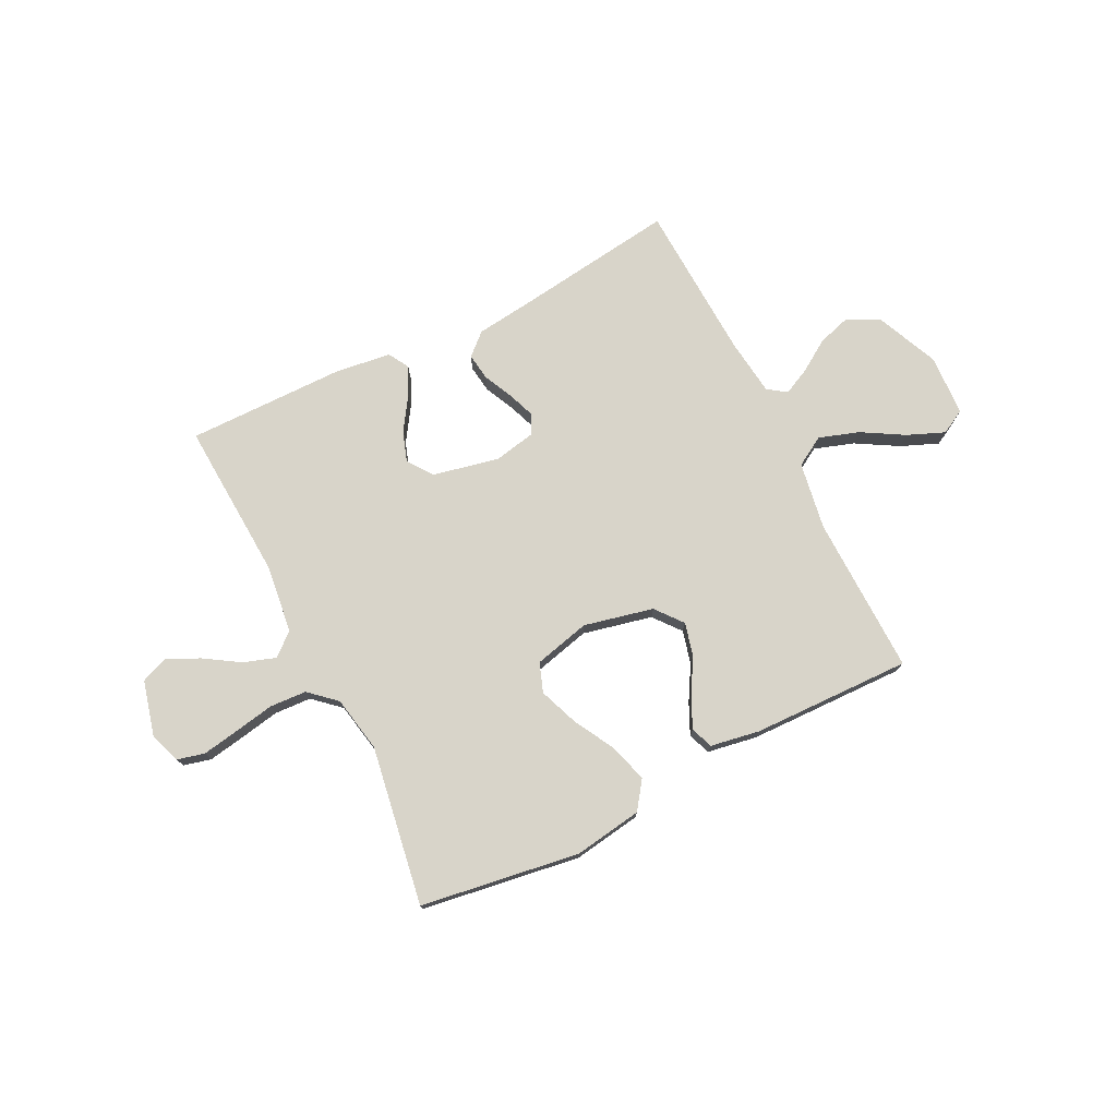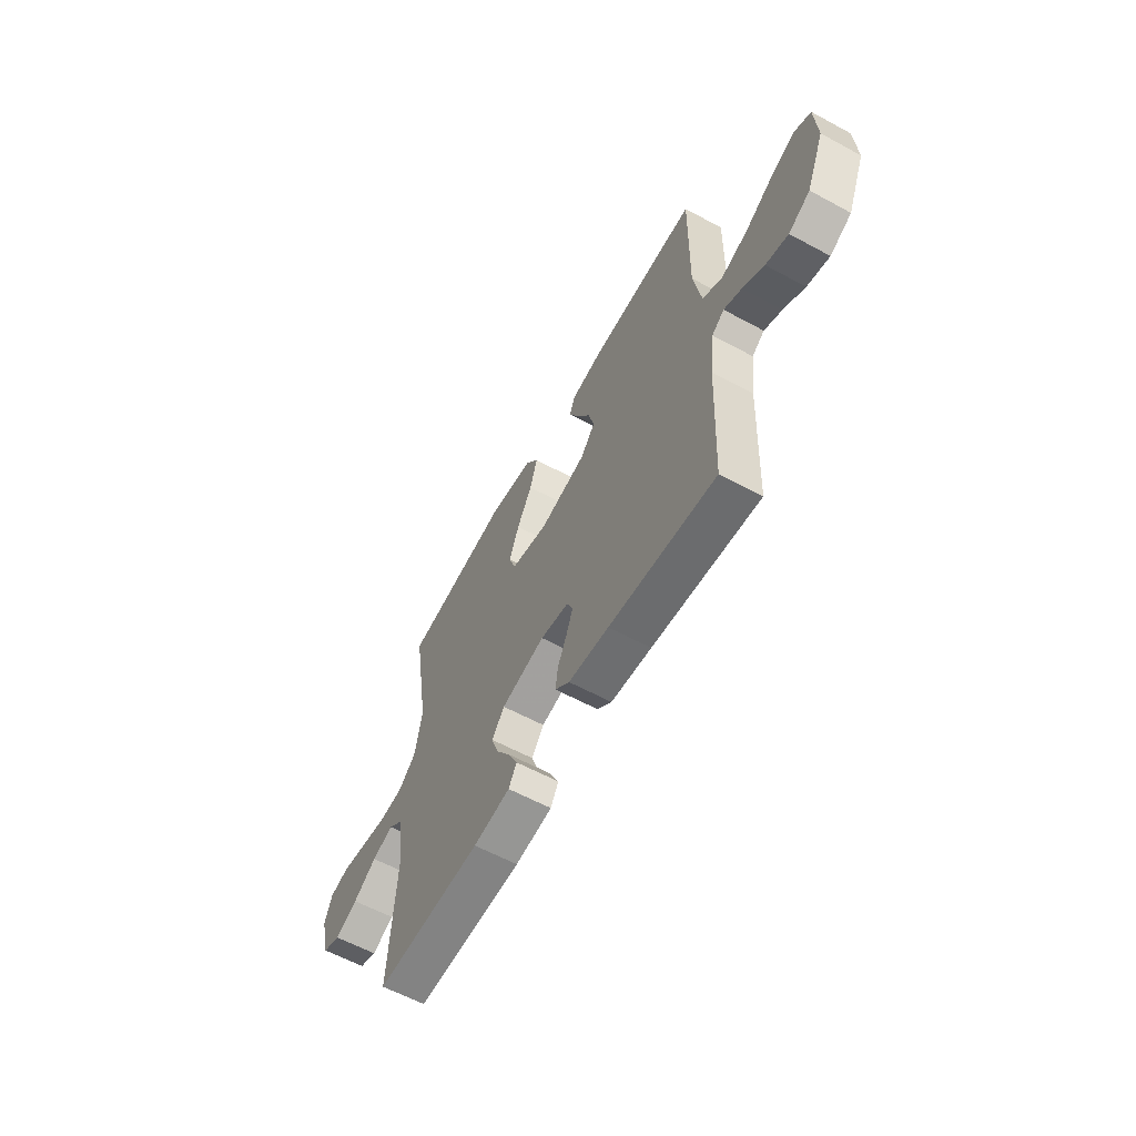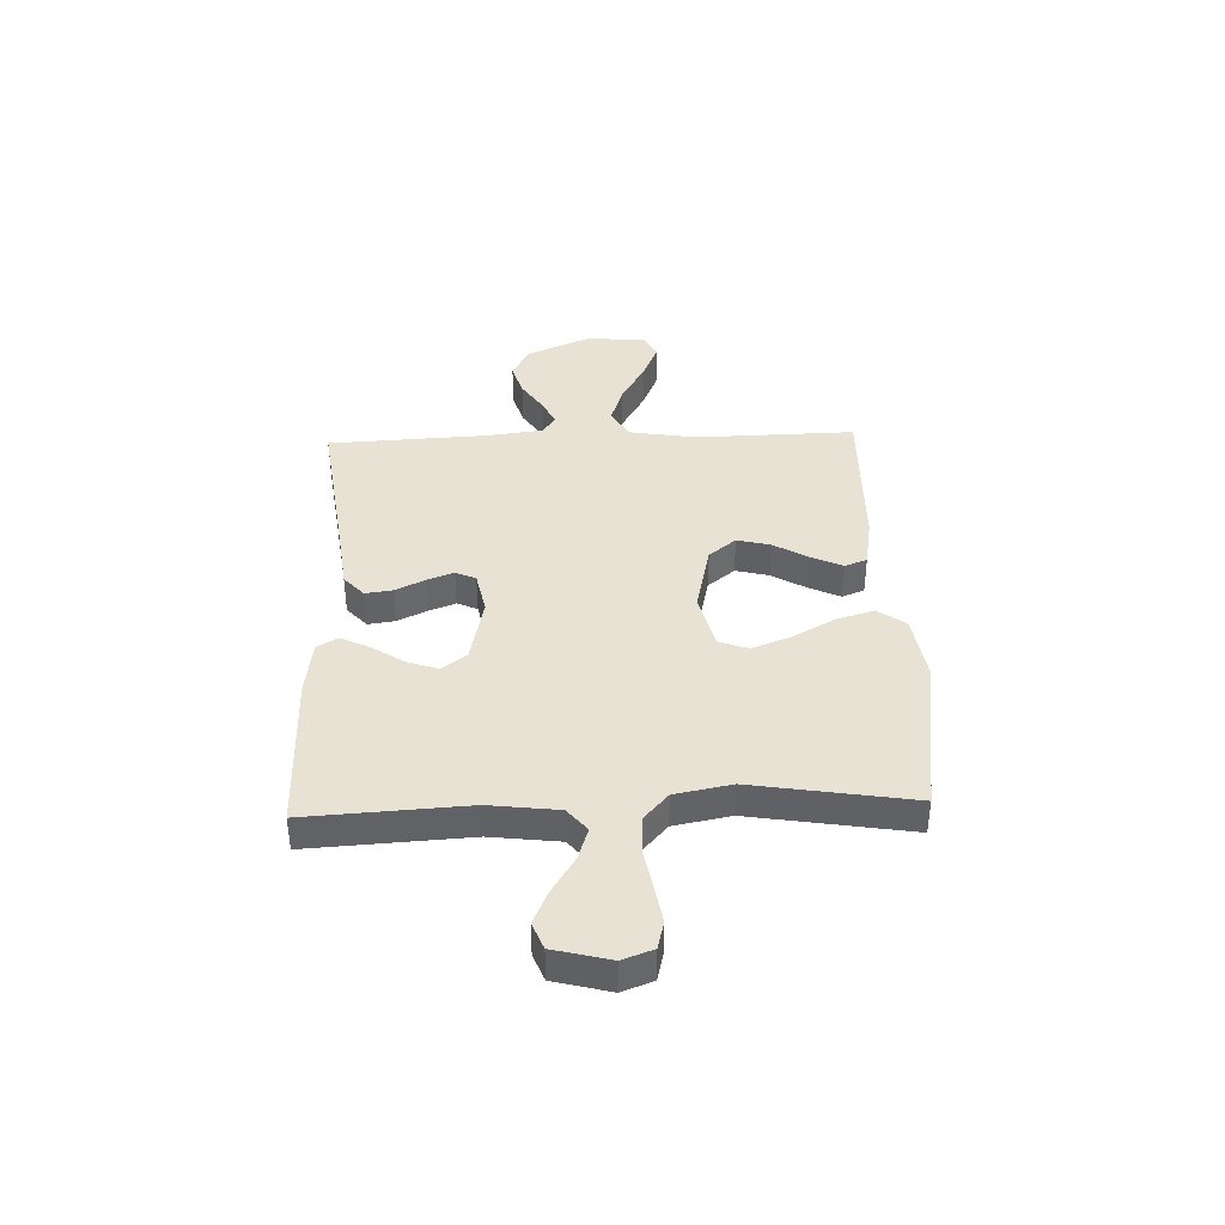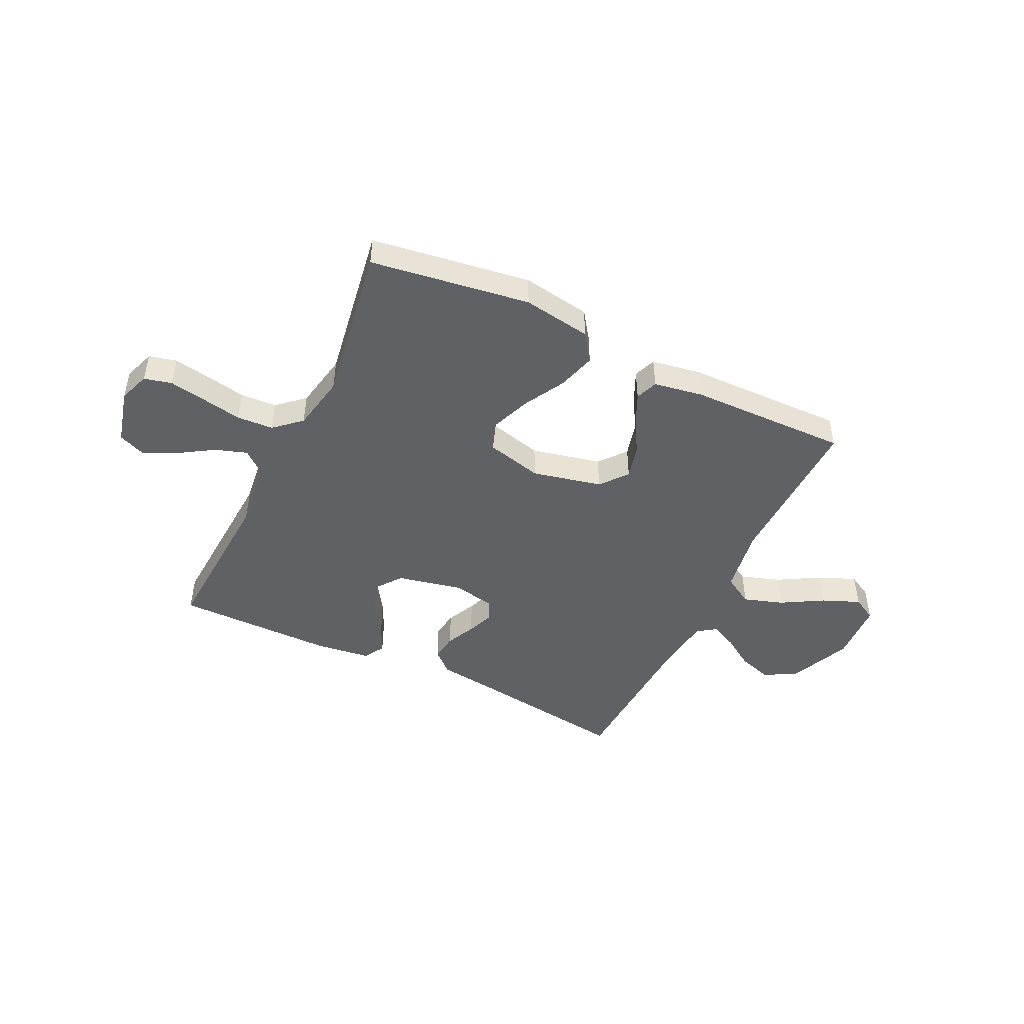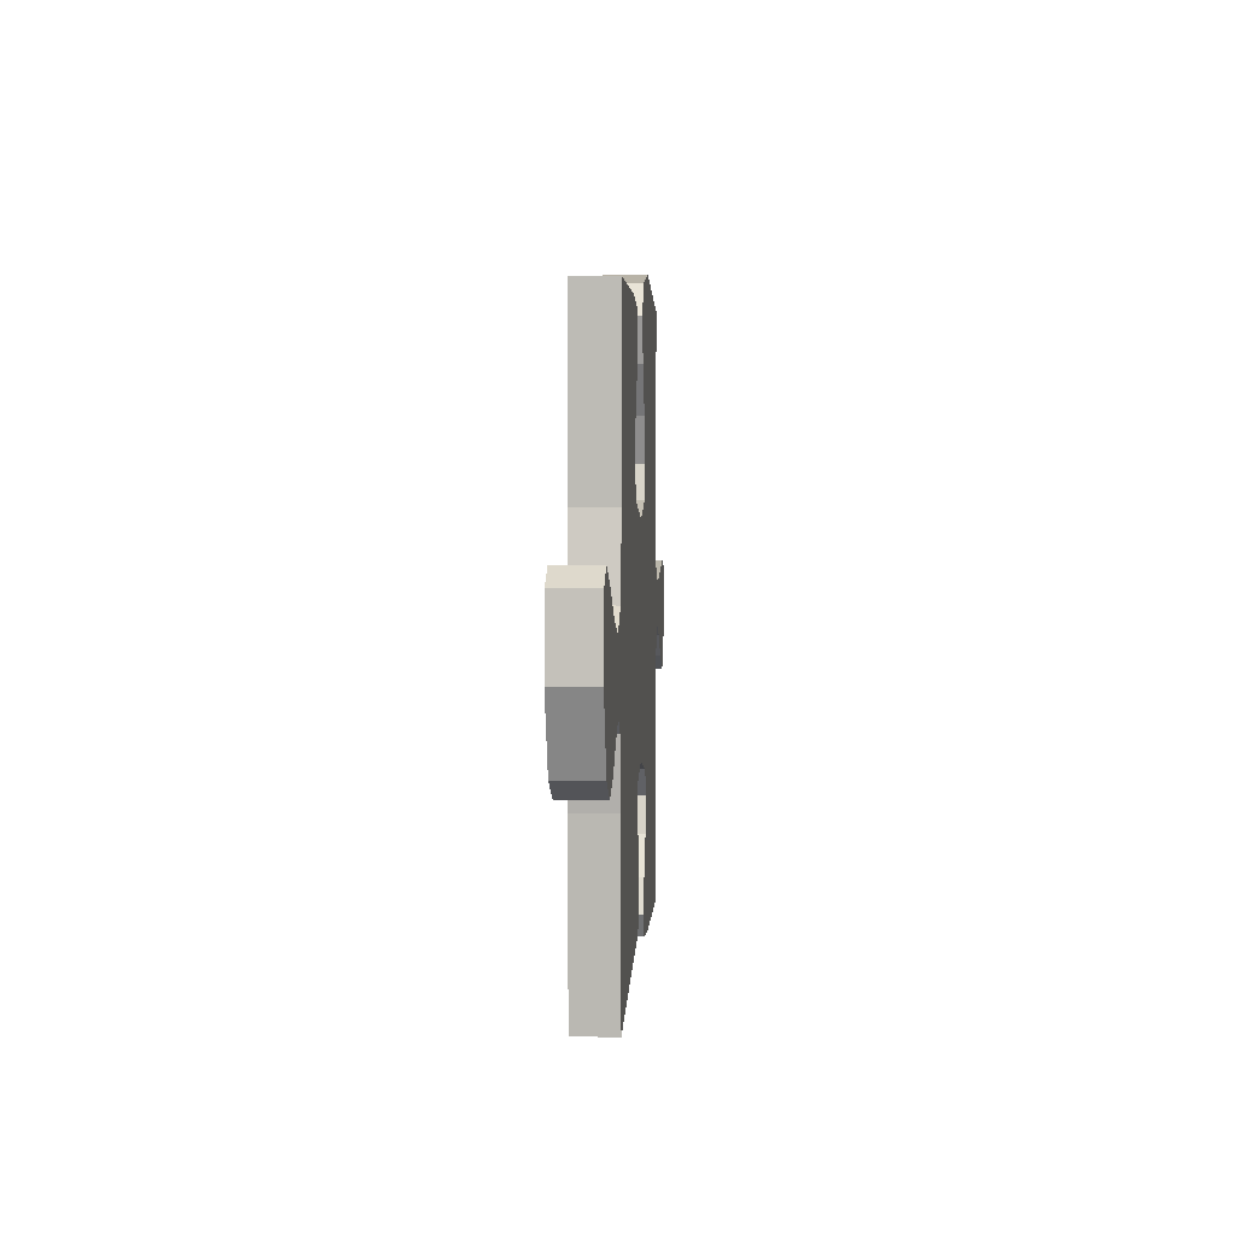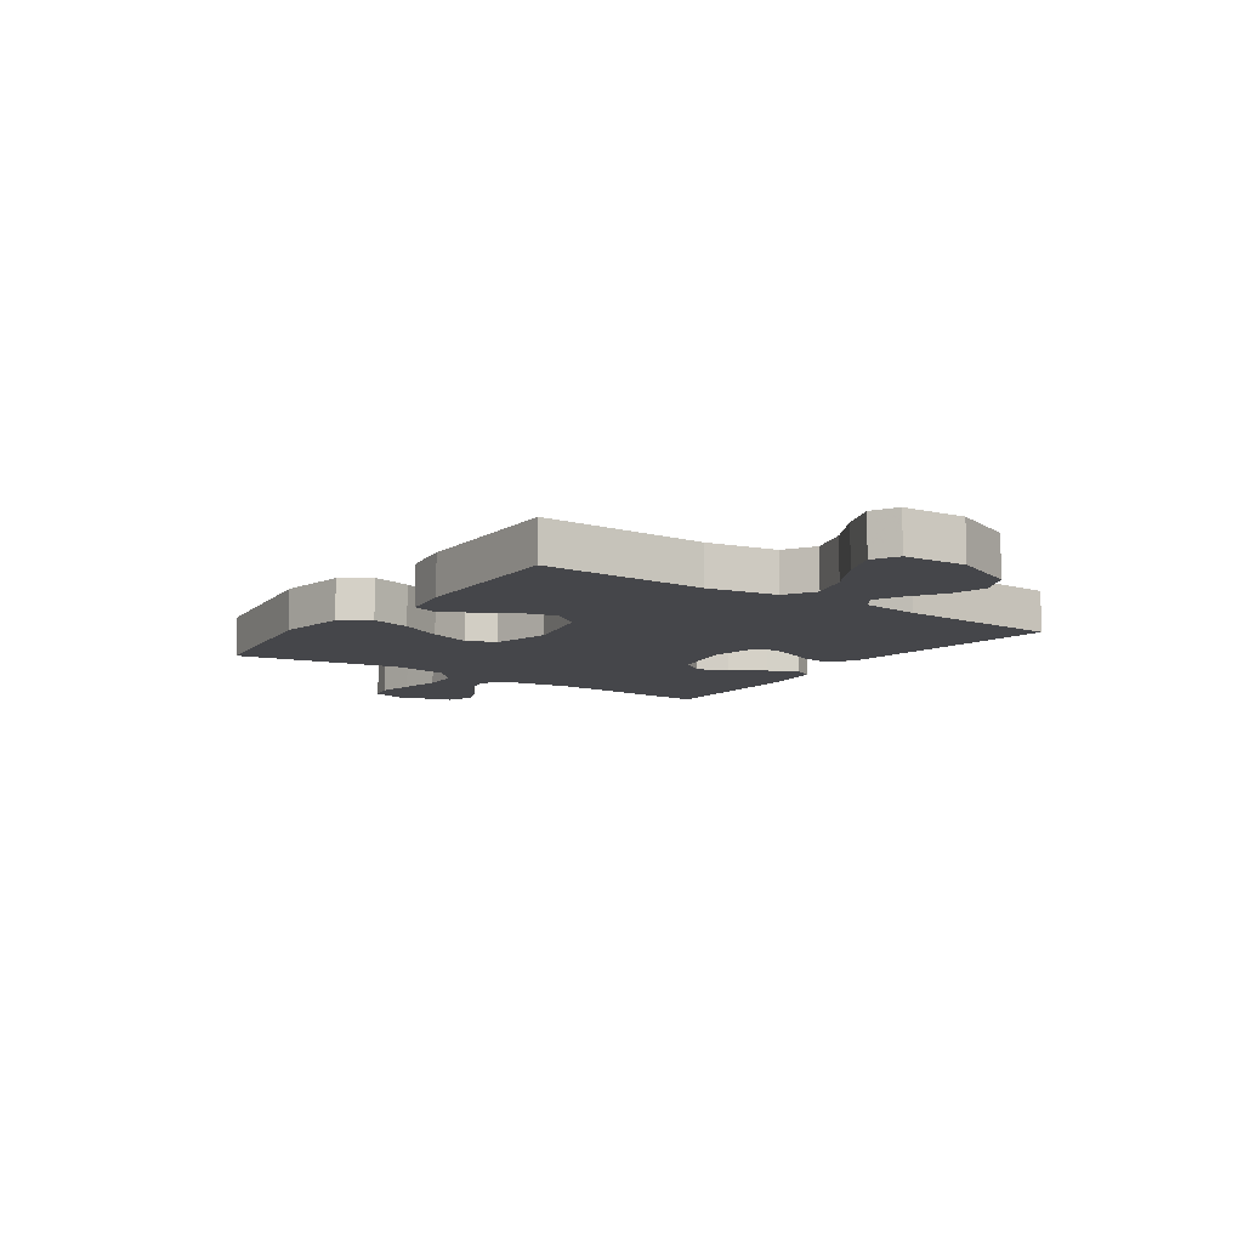
<metadata>
{"format":"obj","ext":"obj","renderer":"f3d","projection":"perspective","resolution":1024,"background":"white","views":[{"elev":75.4,"azim":-26.6,"up":"+Y"},{"elev":-60.7,"azim":61.1,"up":"+Z"},{"elev":39.7,"azim":-92.1,"up":"+Y"},{"elev":-47.0,"azim":-25.9,"up":"+Y"},{"elev":4.1,"azim":93.5,"up":"+Z"},{"elev":-9.9,"azim":55.3,"up":"+Y"}]}
</metadata>
<code>
v 0.5 0.07 -0.5
v 0.2 0.07 -0.46
v 0.086 0.07 -0.446
v 0.045 0.07 -0.409
v 0.052 0.07 -0.358
v 0.078 0.07 -0.303
v 0.097 0.07 -0.252
v 0.08 0.07 -0.214
v 0 0.07 -0.198
v -0.124 0.07 -0.225
v -0.159 0.07 -0.272
v -0.139 0.07 -0.33
v -0.099 0.07 -0.391
v -0.073 0.07 -0.445
v -0.096 0.07 -0.484
v -0.2 0.07 -0.498
v -0.5 0.07 -0.5
v -0.483 0.07 -0.2
v -0.499 0.07 -0.07
v -0.542 0.07 -0.034
v -0.602 0.07 -0.054
v -0.668 0.07 -0.096
v -0.731 0.07 -0.125
v -0.781 0.07 -0.105
v -0.808 0.07 0
v -0.787 0.07 0.058
v -0.735 0.07 0.071
v -0.666 0.07 0.059
v -0.59 0.07 0.045
v -0.521 0.07 0.049
v -0.471 0.07 0.094
v -0.451 0.07 0.2
v -0.5 0.07 0.5
v -0.2 0.07 0.545
v -0.071 0.07 0.525
v -0.034 0.07 0.473
v -0.055 0.07 0.401
v -0.098 0.07 0.323
v -0.126 0.07 0.249
v -0.106 0.07 0.194
v 0 0.07 0.168
v 0.131 0.07 0.198
v 0.172 0.07 0.249
v 0.156 0.07 0.312
v 0.118 0.07 0.377
v 0.091 0.07 0.435
v 0.107 0.07 0.477
v 0.2 0.07 0.493
v 0.5 0.07 0.5
v 0.494 0.07 0.2
v 0.515 0.07 0.073
v 0.571 0.07 0.04
v 0.646 0.07 0.065
v 0.725 0.07 0.111
v 0.795 0.07 0.14
v 0.841 0.07 0.115
v 0.847 0.07 0
v 0.796 0.07 -0.118
v 0.735 0.07 -0.15
v 0.672 0.07 -0.131
v 0.612 0.07 -0.092
v 0.562 0.07 -0.068
v 0.527 0.07 -0.093
v 0.514 0.07 -0.2
v 0.5 0 -0.5
v 0.2 0 -0.46
v 0.086 0 -0.446
v 0.045 0 -0.409
v 0.052 0 -0.358
v 0.078 0 -0.303
v 0.097 0 -0.252
v 0.08 0 -0.214
v 0 0 -0.198
v -0.124 0 -0.225
v -0.159 0 -0.272
v -0.139 0 -0.33
v -0.099 0 -0.391
v -0.073 0 -0.445
v -0.096 0 -0.484
v -0.2 0 -0.498
v -0.5 0 -0.5
v -0.483 0 -0.2
v -0.499 0 -0.07
v -0.542 0 -0.034
v -0.602 0 -0.054
v -0.668 0 -0.096
v -0.731 0 -0.125
v -0.781 0 -0.105
v -0.808 0 0
v -0.787 0 0.058
v -0.735 0 0.071
v -0.666 0 0.059
v -0.59 0 0.045
v -0.521 0 0.049
v -0.471 0 0.094
v -0.451 0 0.2
v -0.5 0 0.5
v -0.2 0 0.545
v -0.071 0 0.525
v -0.034 0 0.473
v -0.055 0 0.401
v -0.098 0 0.323
v -0.126 0 0.249
v -0.106 0 0.194
v 0 0 0.168
v 0.131 0 0.198
v 0.172 0 0.249
v 0.156 0 0.312
v 0.118 0 0.377
v 0.091 0 0.435
v 0.107 0 0.477
v 0.2 0 0.493
v 0.5 0 0.5
v 0.494 0 0.2
v 0.515 0 0.073
v 0.571 0 0.04
v 0.646 0 0.065
v 0.725 0 0.111
v 0.795 0 0.14
v 0.841 0 0.115
v 0.847 0 0
v 0.796 0 -0.118
v 0.735 0 -0.15
v 0.672 0 -0.131
v 0.612 0 -0.092
v 0.562 0 -0.068
v 0.527 0 -0.093
v 0.514 0 -0.2
f 59 60 61
f 58 59 61
f 57 58 61
f 56 57 61
f 55 56 61
f 54 55 61
f 53 54 61
f 52 53 61 62
f 51 52 62 63
f 48 49 50
f 47 48 50
f 46 47 50
f 45 46 50
f 44 45 50
f 51 63 64
f 50 51 64
f 44 50 64
f 43 44 64
f 36 37 38
f 35 36 38
f 34 35 38
f 33 34 38
f 32 33 38
f 31 32 38 39
f 30 31 39 40
f 27 28 29
f 26 27 29
f 25 26 29
f 24 25 29
f 23 24 29
f 22 23 29
f 21 22 29
f 20 21 29 30
f 30 40 41
f 20 30 41
f 19 20 41
f 16 17 18
f 15 16 18
f 14 15 18
f 13 14 18
f 12 13 18
f 11 12 18 19
f 4 5 6
f 3 4 6
f 2 3 6
f 2 6 7
f 2 7 8
f 1 2 8
f 64 1 8
f 43 64 8
f 42 43 8
f 19 41 42
f 11 19 42
f 10 11 42
f 42 8 9
f 9 10 42
f 125 124 123
f 125 123 122
f 125 122 121
f 125 121 120
f 125 120 119
f 125 119 118
f 125 118 117
f 126 125 117 116
f 127 126 116 115
f 114 113 112
f 114 112 111
f 114 111 110
f 114 110 109
f 114 109 108
f 128 127 115
f 128 115 114
f 128 114 108
f 128 108 107
f 102 101 100
f 102 100 99
f 102 99 98
f 102 98 97
f 102 97 96
f 103 102 96 95
f 104 103 95 94
f 93 92 91
f 93 91 90
f 93 90 89
f 93 89 88
f 93 88 87
f 93 87 86
f 93 86 85
f 94 93 85 84
f 105 104 94
f 105 94 84
f 105 84 83
f 82 81 80
f 82 80 79
f 82 79 78
f 82 78 77
f 82 77 76
f 83 82 76 75
f 70 69 68
f 70 68 67
f 70 67 66
f 71 70 66
f 72 71 66
f 72 66 65
f 72 65 128
f 72 128 107
f 72 107 106
f 106 105 83
f 106 83 75
f 106 75 74
f 73 72 106
f 106 74 73
f 1 65 66 2
f 2 66 67 3
f 3 67 68 4
f 4 68 69 5
f 5 69 70 6
f 6 70 71 7
f 7 71 72 8
f 8 72 73 9
f 9 73 74 10
f 10 74 75 11
f 11 75 76 12
f 12 76 77 13
f 13 77 78 14
f 14 78 79 15
f 15 79 80 16
f 16 80 81 17
f 17 81 82 18
f 18 82 83 19
f 19 83 84 20
f 20 84 85 21
f 21 85 86 22
f 22 86 87 23
f 23 87 88 24
f 24 88 89 25
f 25 89 90 26
f 26 90 91 27
f 27 91 92 28
f 28 92 93 29
f 29 93 94 30
f 30 94 95 31
f 31 95 96 32
f 32 96 97 33
f 33 97 98 34
f 34 98 99 35
f 35 99 100 36
f 36 100 101 37
f 37 101 102 38
f 38 102 103 39
f 39 103 104 40
f 40 104 105 41
f 41 105 106 42
f 42 106 107 43
f 43 107 108 44
f 44 108 109 45
f 45 109 110 46
f 46 110 111 47
f 47 111 112 48
f 48 112 113 49
f 49 113 114 50
f 50 114 115 51
f 51 115 116 52
f 52 116 117 53
f 53 117 118 54
f 54 118 119 55
f 55 119 120 56
f 56 120 121 57
f 57 121 122 58
f 58 122 123 59
f 59 123 124 60
f 60 124 125 61
f 61 125 126 62
f 62 126 127 63
f 63 127 128 64
f 64 128 65 1

</code>
